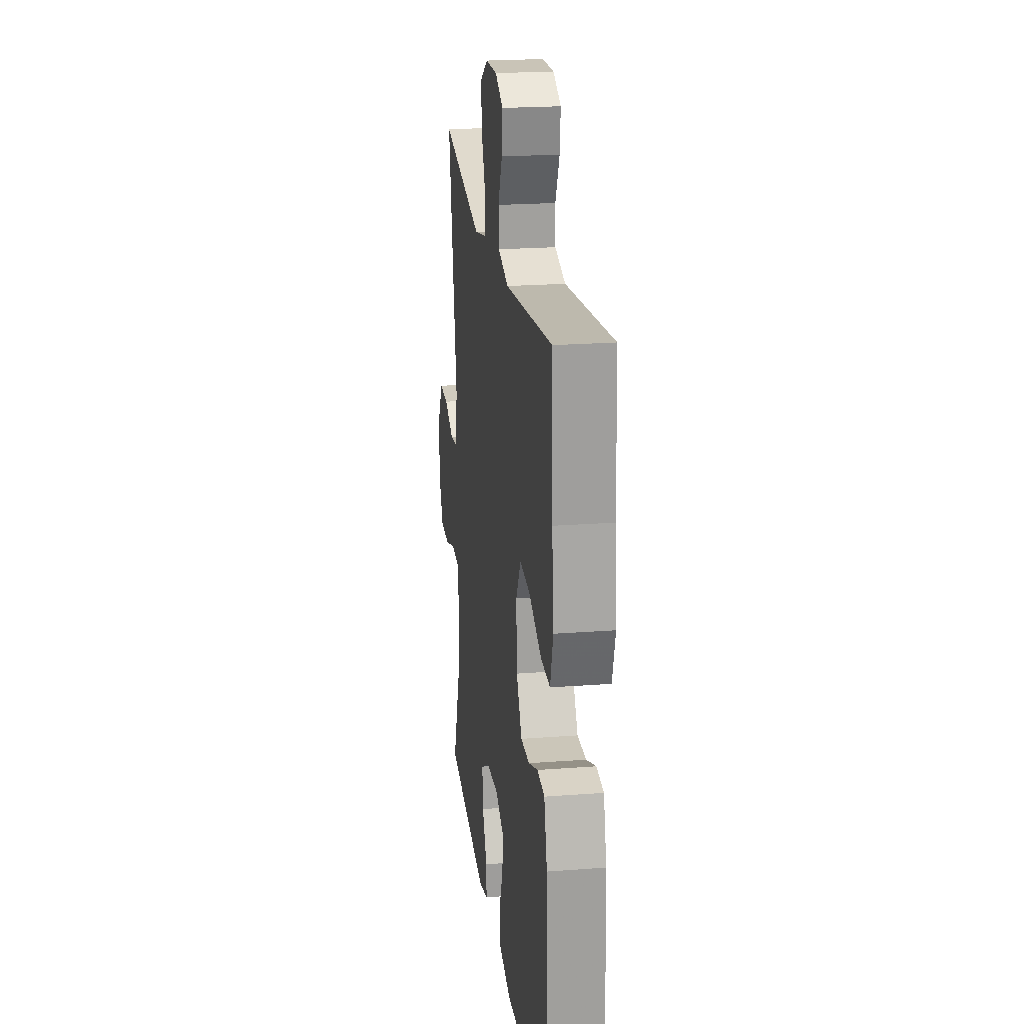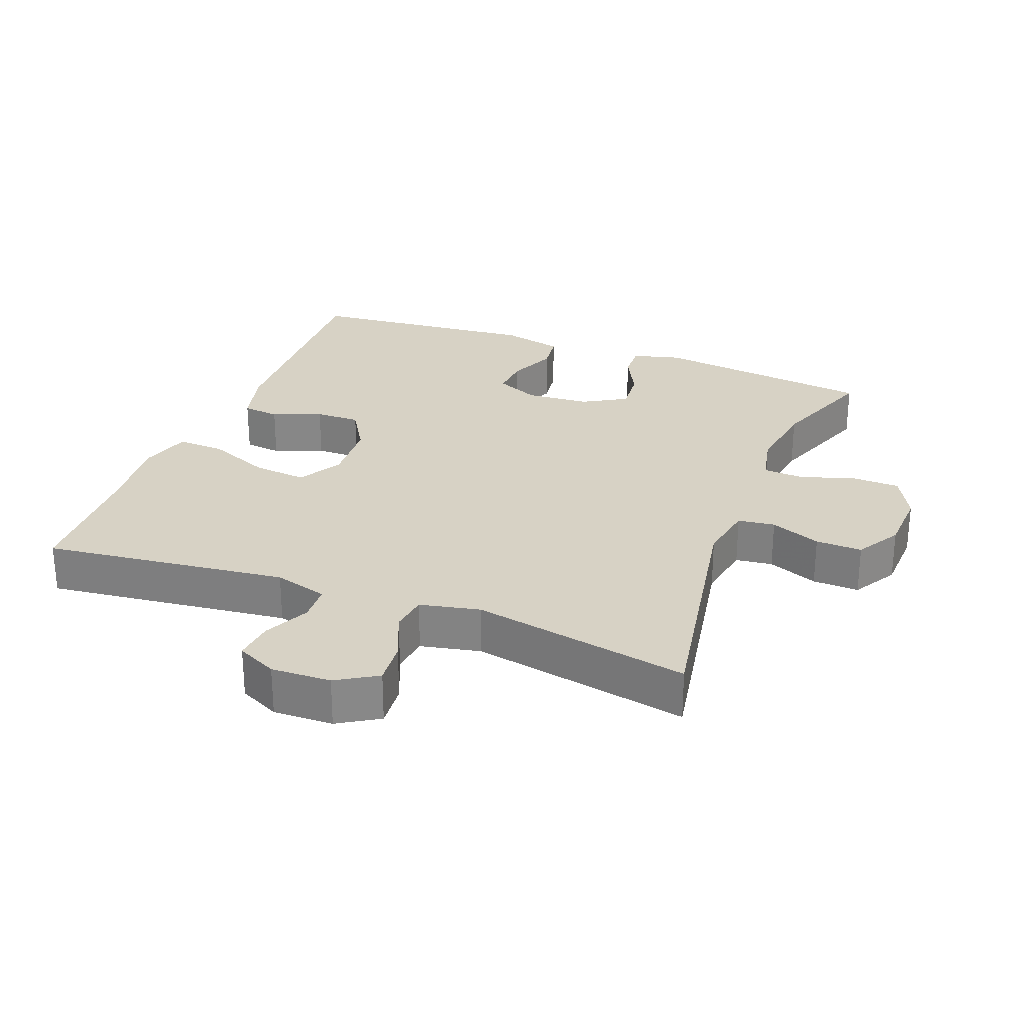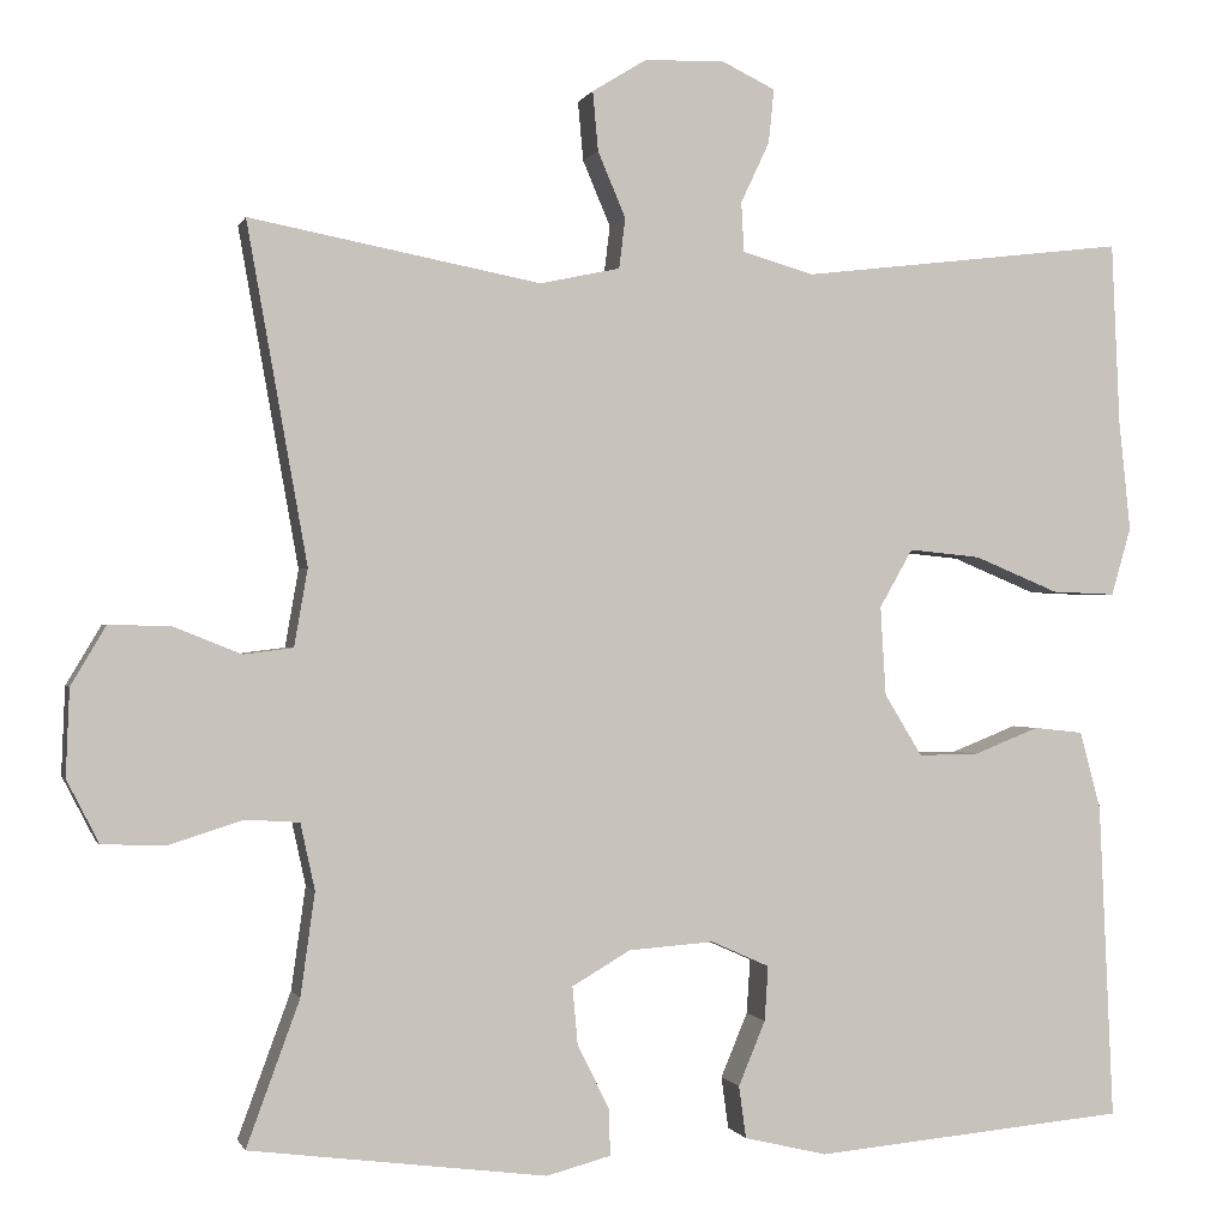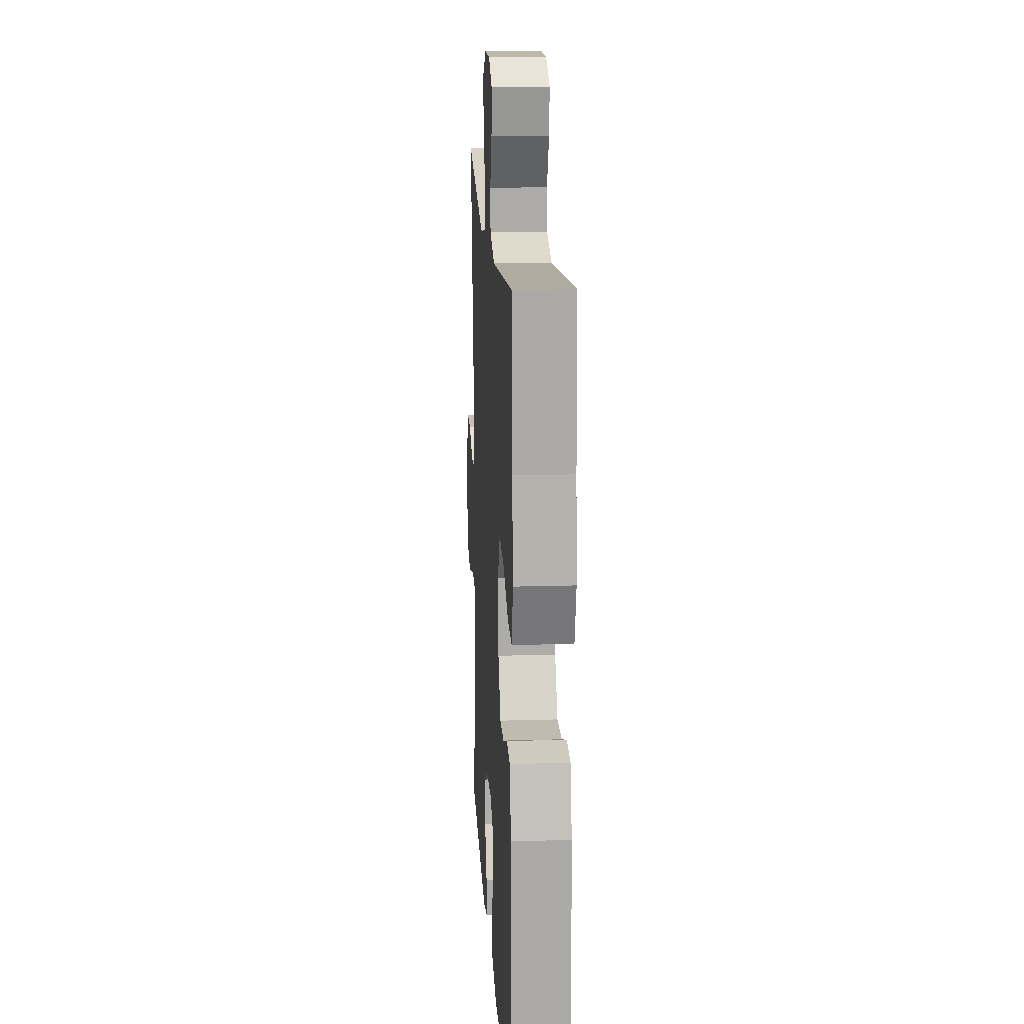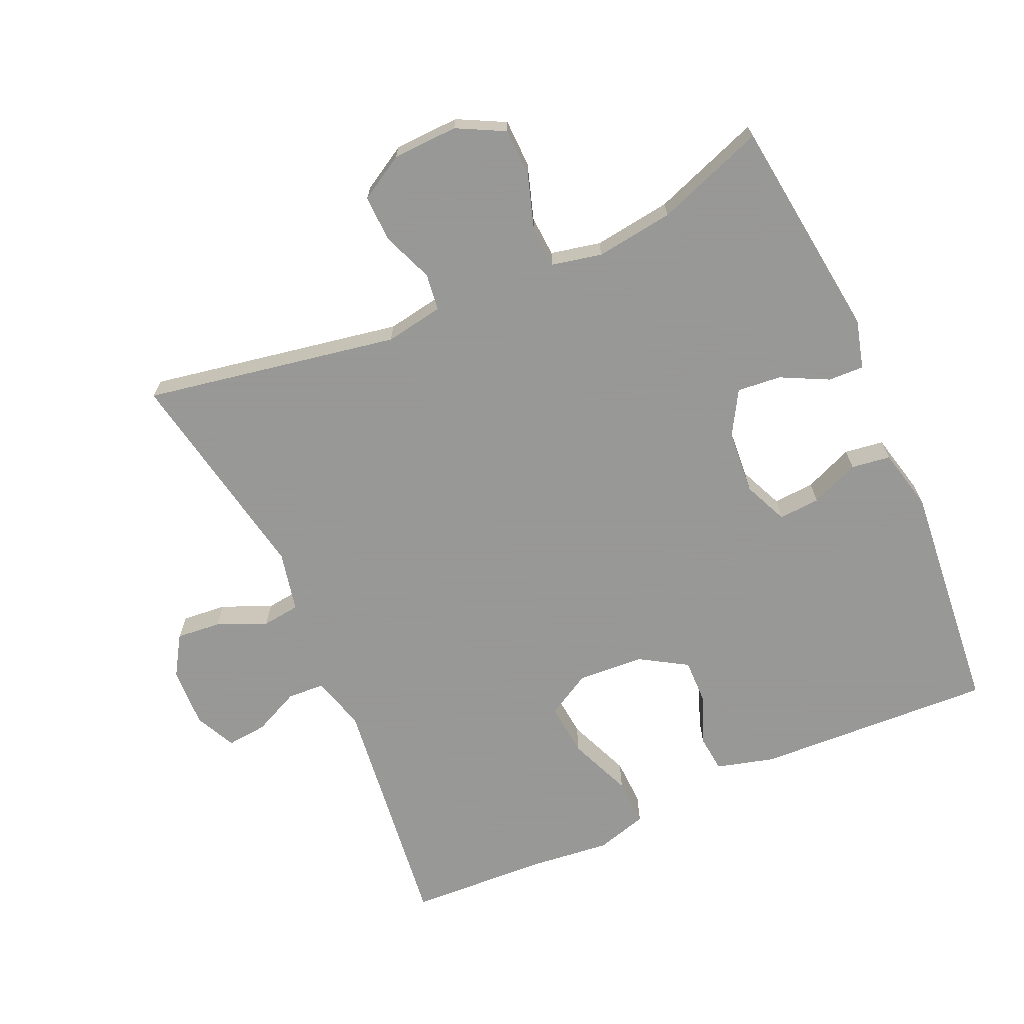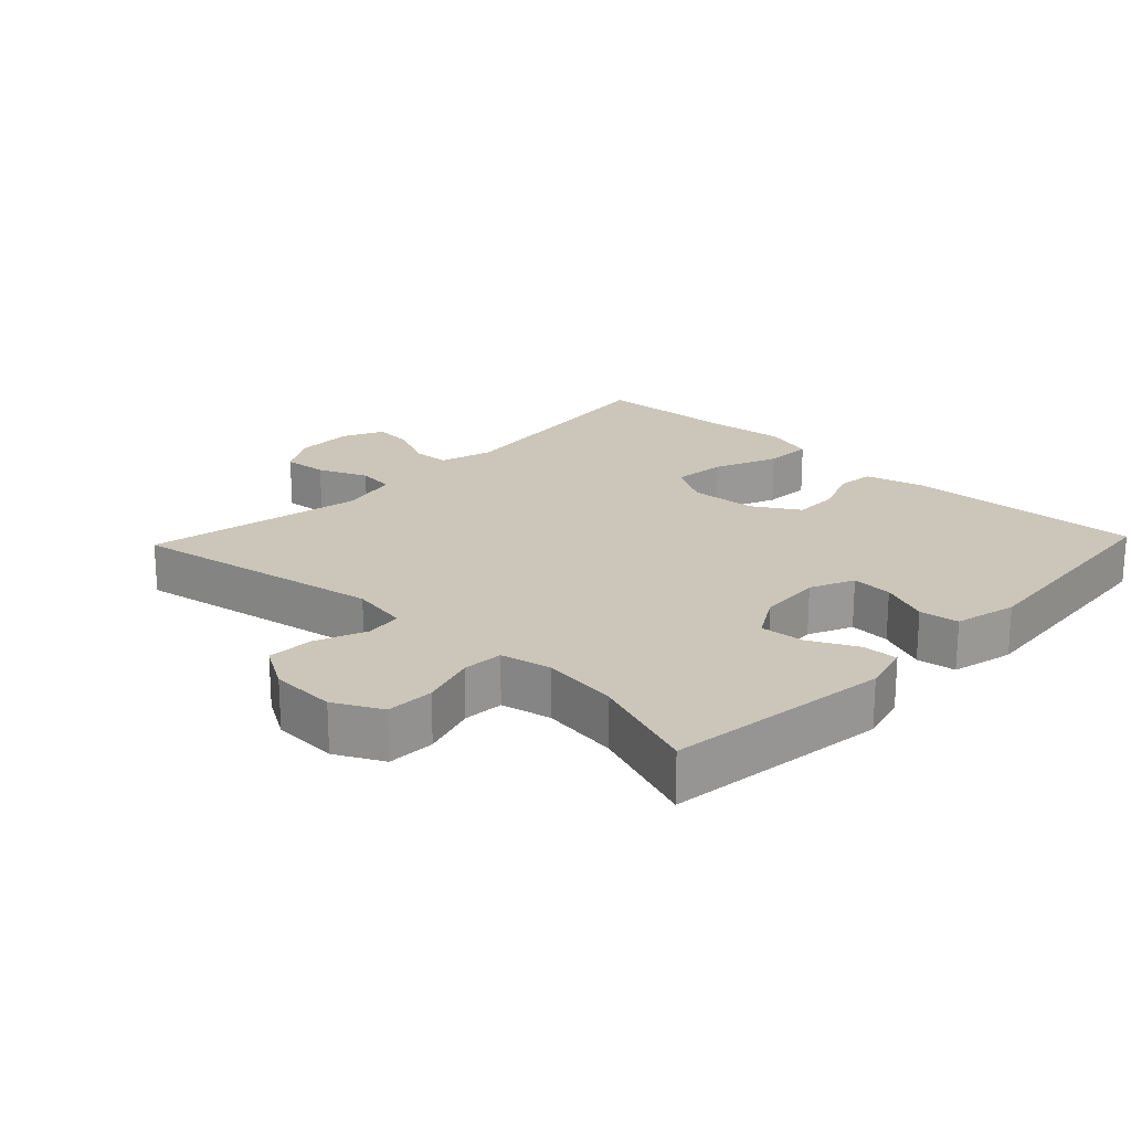
<metadata>
{"format":"obj","ext":"obj","renderer":"f3d","projection":"perspective","resolution":1024,"background":"white","views":[{"elev":21.9,"azim":-97.6,"up":"+Z"},{"elev":27.5,"azim":21.1,"up":"+Y"},{"elev":-0.3,"azim":165.8,"up":"+Z"},{"elev":16.9,"azim":-93.4,"up":"+Z"},{"elev":-68.4,"azim":113.9,"up":"+Y"},{"elev":20.9,"azim":133.6,"up":"+Y"}]}
</metadata>
<code>
v 0.5 0.07 0.5
v 0.433 0.07 0.124
v 0.448 0.07 0.038
v 0.503 0.07 0.031
v 0.578 0.07 0.061
v 0.647 0.07 0.063
v 0.686 0.07 -0.003
v 0.69 0.07 -0.1
v 0.654 0.07 -0.17
v 0.583 0.07 -0.172
v 0.501 0.07 -0.146
v 0.441 0.07 -0.15
v 0.425 0.07 -0.224
v 0.441 0.07 -0.339
v 0.5 0.07 -0.5
v 0.169 0.07 -0.542
v 0.097 0.07 -0.523
v 0.099 0.07 -0.47
v 0.134 0.07 -0.4
v 0.14 0.07 -0.335
v 0.075 0.07 -0.297
v -0.02 0.07 -0.29
v -0.085 0.07 -0.319
v -0.081 0.07 -0.38
v -0.051 0.07 -0.452
v -0.059 0.07 -0.51
v -0.151 0.07 -0.532
v -0.5 0.07 -0.5
v -0.484 0.07 -0.147
v -0.461 0.07 -0.061
v -0.406 0.07 -0.055
v -0.333 0.07 -0.084
v -0.266 0.07 -0.085
v -0.224 0.07 -0.016
v -0.218 0.07 0.083
v -0.255 0.07 0.148
v -0.335 0.07 0.14
v -0.429 0.07 0.101
v -0.5 0.07 0.098
v -0.522 0.07 0.174
v -0.509 0.07 0.297
v -0.5 0.07 0.5
v -0.137 0.07 0.457
v -0.057 0.07 0.48
v -0.054 0.07 0.535
v -0.086 0.07 0.603
v -0.092 0.07 0.663
v -0.032 0.07 0.692
v 0.057 0.07 0.689
v 0.117 0.07 0.652
v 0.111 0.07 0.586
v 0.08 0.07 0.513
v 0.087 0.07 0.457
v 0.176 0.07 0.438
v 0.5 0 0.5
v 0.433 0 0.124
v 0.448 0 0.038
v 0.503 0 0.031
v 0.578 0 0.061
v 0.647 0 0.063
v 0.686 0 -0.003
v 0.69 0 -0.1
v 0.654 0 -0.17
v 0.583 0 -0.172
v 0.501 0 -0.146
v 0.441 0 -0.15
v 0.425 0 -0.224
v 0.441 0 -0.339
v 0.5 0 -0.5
v 0.169 0 -0.542
v 0.097 0 -0.523
v 0.099 0 -0.47
v 0.134 0 -0.4
v 0.14 0 -0.335
v 0.075 0 -0.297
v -0.02 0 -0.29
v -0.085 0 -0.319
v -0.081 0 -0.38
v -0.051 0 -0.452
v -0.059 0 -0.51
v -0.151 0 -0.532
v -0.5 0 -0.5
v -0.484 0 -0.147
v -0.461 0 -0.061
v -0.406 0 -0.055
v -0.333 0 -0.084
v -0.266 0 -0.085
v -0.224 0 -0.016
v -0.218 0 0.083
v -0.255 0 0.148
v -0.335 0 0.14
v -0.429 0 0.101
v -0.5 0 0.098
v -0.522 0 0.174
v -0.509 0 0.297
v -0.5 0 0.5
v -0.137 0 0.457
v -0.057 0 0.48
v -0.054 0 0.535
v -0.086 0 0.603
v -0.092 0 0.663
v -0.032 0 0.692
v 0.057 0 0.689
v 0.117 0 0.652
v 0.111 0 0.586
v 0.08 0 0.513
v 0.087 0 0.457
v 0.176 0 0.438
f 49 50 51 52
f 49 52 53
f 48 49 53
f 45 46 47 48
f 44 45 48 53
f 43 44 53 54
f 41 42 43
f 40 41 43 54
f 37 38 39 40
f 36 37 40 54
f 29 30 31 32
f 29 32 33
f 28 29 33
f 27 28 33 34
f 24 25 26 27
f 23 24 27 34
f 16 17 18 19
f 14 15 16 19
f 13 14 19 20
f 12 13 20 21
f 8 9 10 11
f 8 11 12
f 7 8 12
f 4 5 6 7
f 3 4 7 12
f 2 3 12 21
f 35 36 54 1
f 22 23 34 35
f 21 22 35
f 1 2 21 35
f 106 105 104 103
f 107 106 103
f 107 103 102
f 102 101 100 99
f 107 102 99 98
f 108 107 98 97
f 97 96 95
f 108 97 95 94
f 94 93 92 91
f 108 94 91 90
f 86 85 84 83
f 87 86 83
f 87 83 82
f 88 87 82 81
f 81 80 79 78
f 88 81 78 77
f 73 72 71 70
f 73 70 69 68
f 74 73 68 67
f 75 74 67 66
f 65 64 63 62
f 66 65 62
f 66 62 61
f 61 60 59 58
f 66 61 58 57
f 75 66 57 56
f 55 108 90 89
f 89 88 77 76
f 89 76 75
f 89 75 56 55
f 1 55 56 2
f 2 56 57 3
f 3 57 58 4
f 4 58 59 5
f 5 59 60 6
f 6 60 61 7
f 7 61 62 8
f 8 62 63 9
f 9 63 64 10
f 10 64 65 11
f 11 65 66 12
f 12 66 67 13
f 13 67 68 14
f 14 68 69 15
f 15 69 70 16
f 16 70 71 17
f 17 71 72 18
f 18 72 73 19
f 19 73 74 20
f 20 74 75 21
f 21 75 76 22
f 22 76 77 23
f 23 77 78 24
f 24 78 79 25
f 25 79 80 26
f 26 80 81 27
f 27 81 82 28
f 28 82 83 29
f 29 83 84 30
f 30 84 85 31
f 31 85 86 32
f 32 86 87 33
f 33 87 88 34
f 34 88 89 35
f 35 89 90 36
f 36 90 91 37
f 37 91 92 38
f 38 92 93 39
f 39 93 94 40
f 40 94 95 41
f 41 95 96 42
f 42 96 97 43
f 43 97 98 44
f 44 98 99 45
f 45 99 100 46
f 46 100 101 47
f 47 101 102 48
f 48 102 103 49
f 49 103 104 50
f 50 104 105 51
f 51 105 106 52
f 52 106 107 53
f 53 107 108 54
f 54 108 55 1

</code>
